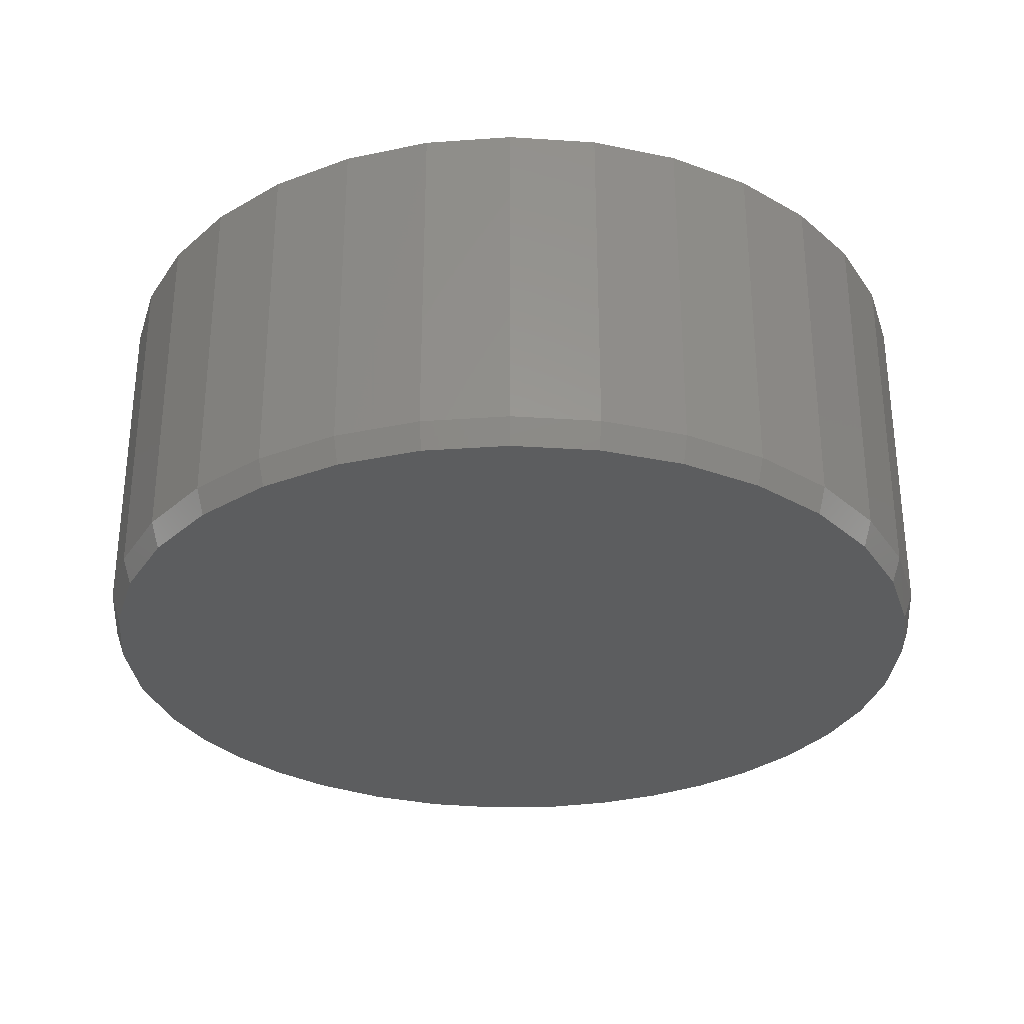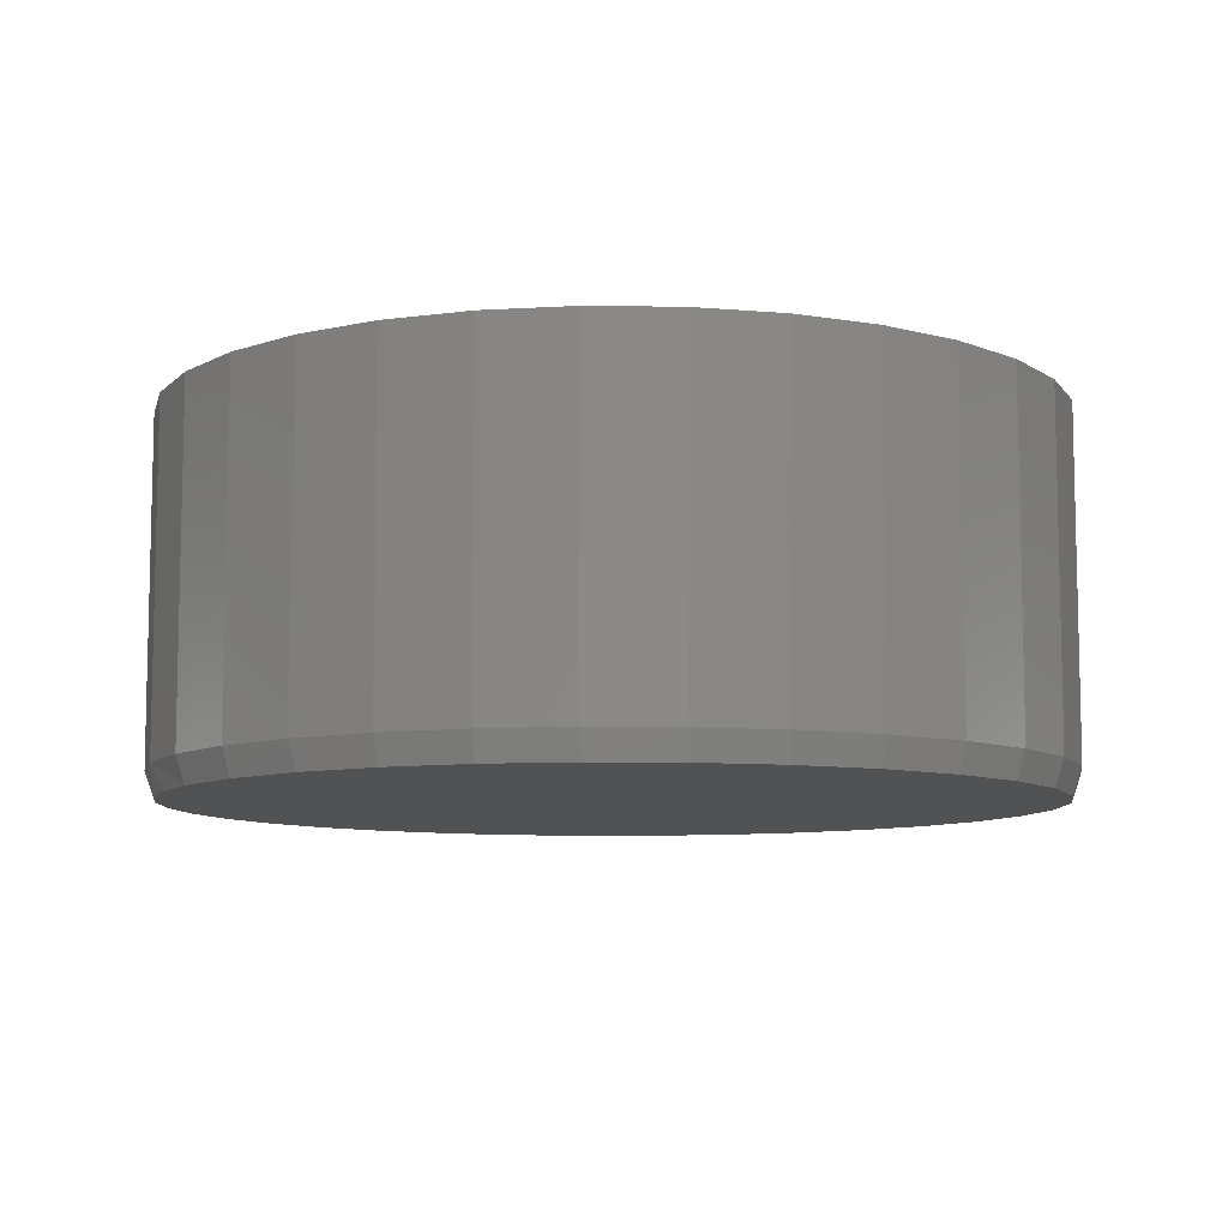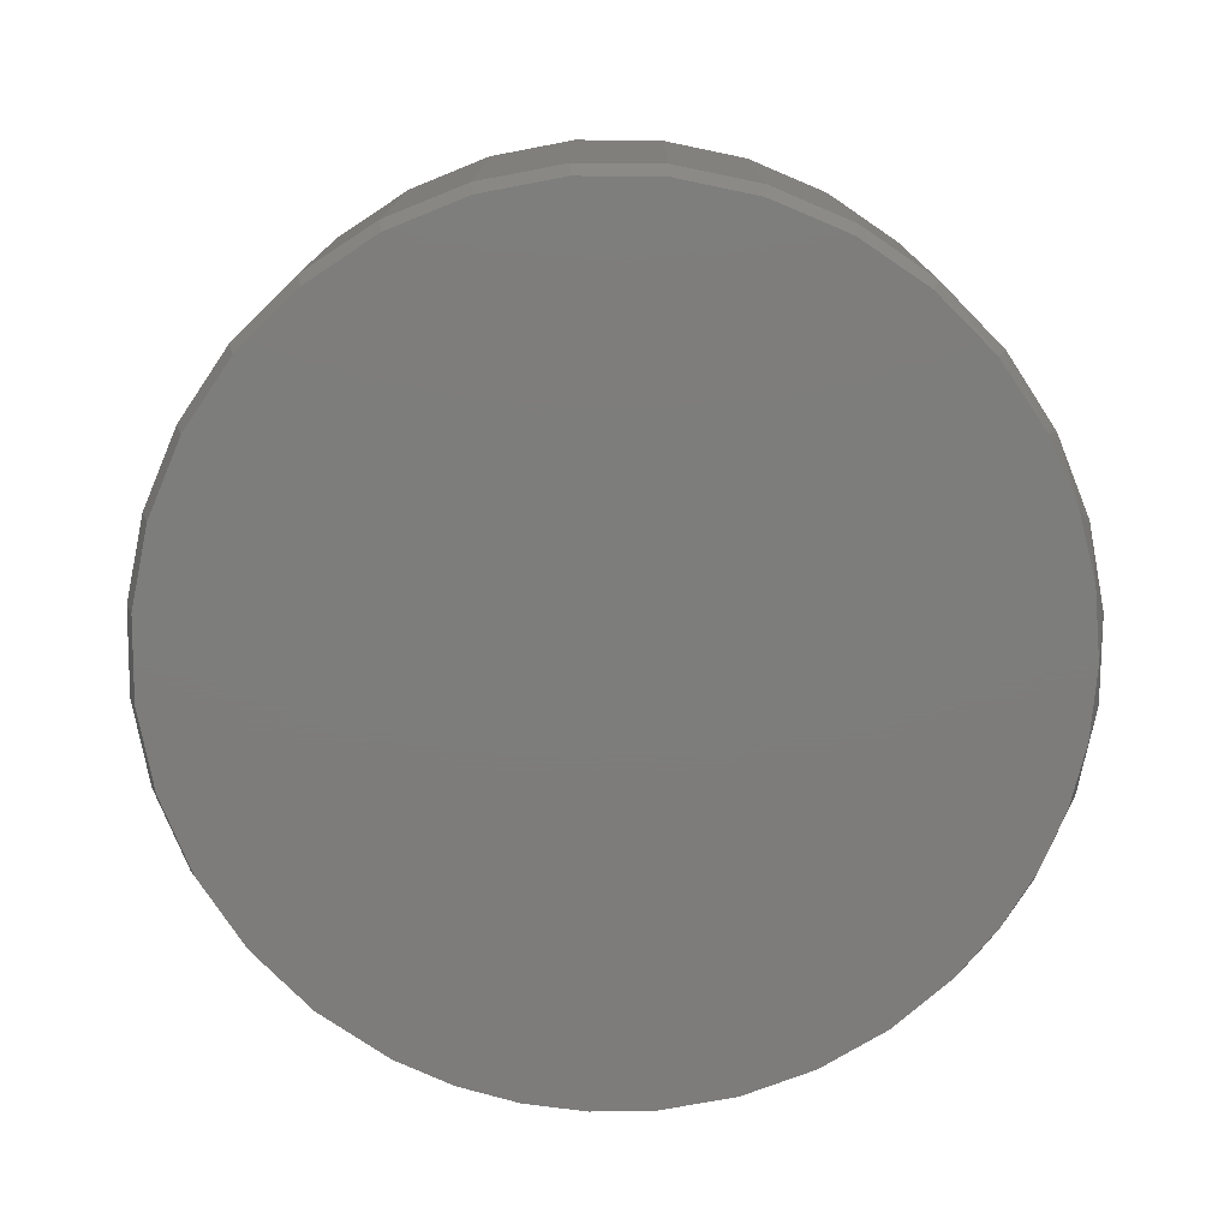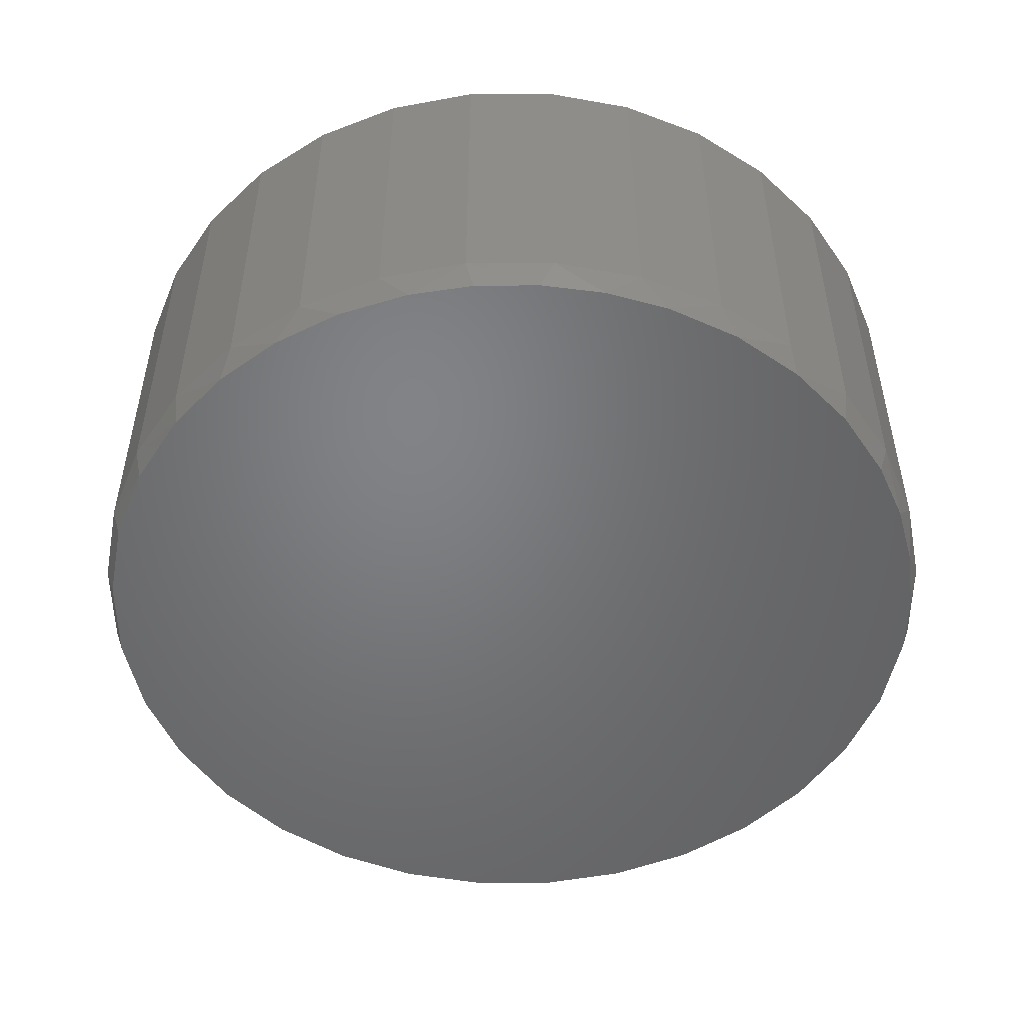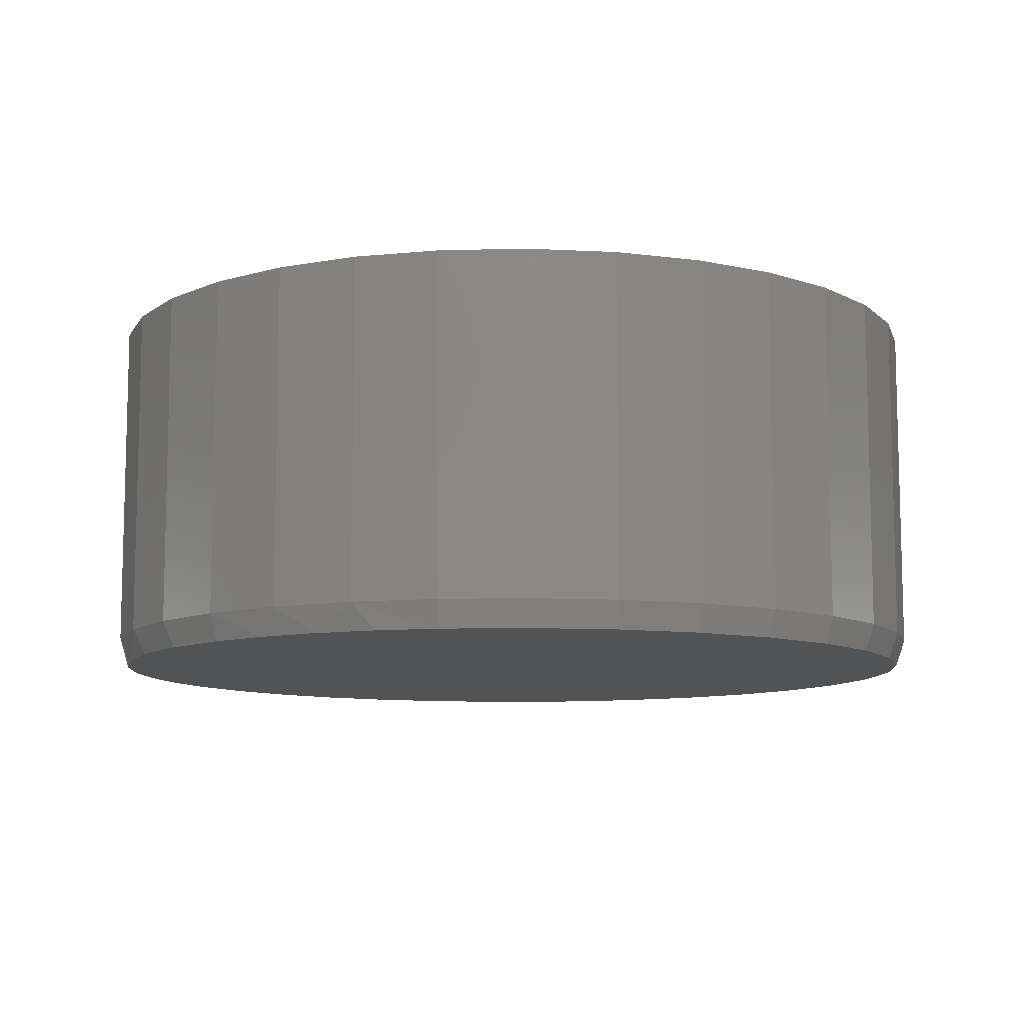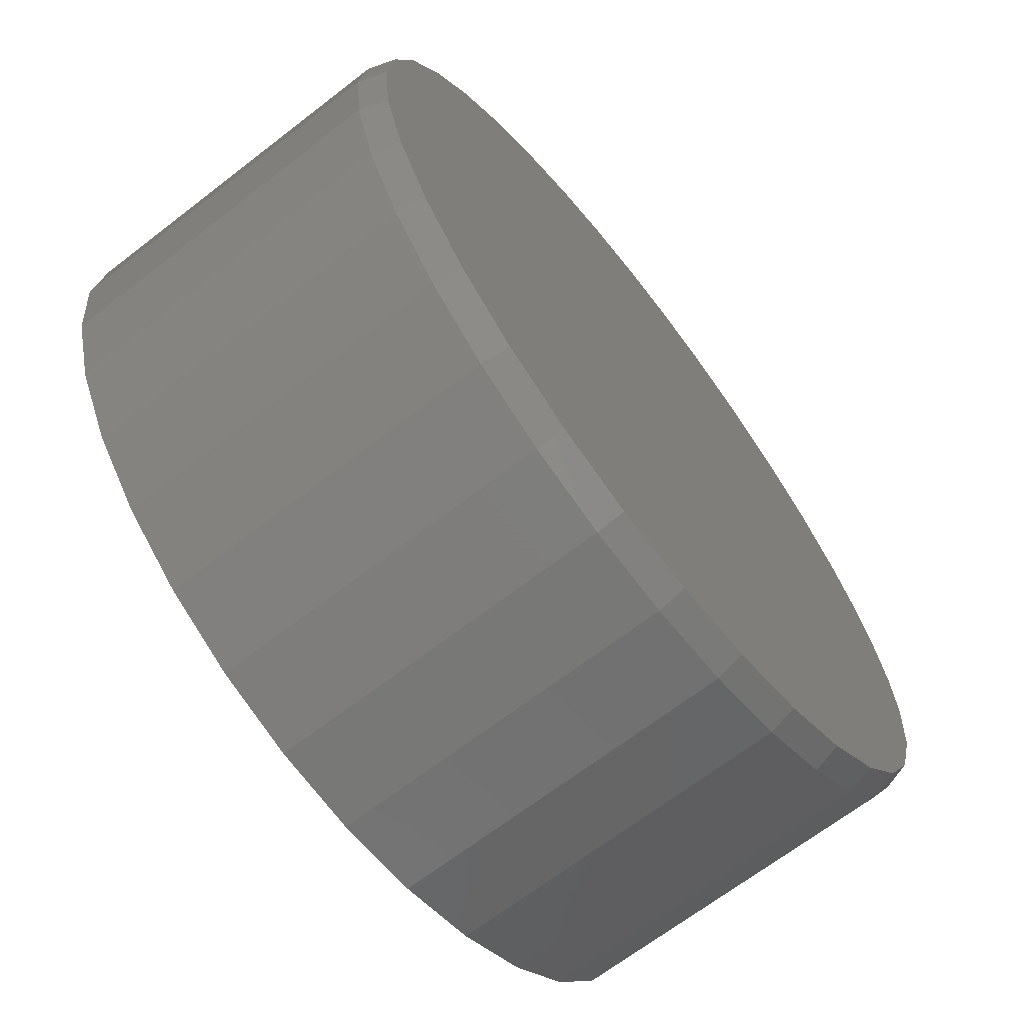
<metadata>
{"format":"stl","ext":"stl","renderer":"f3d","projection":"perspective","resolution":1024,"background":"white","views":[{"elev":-30.7,"azim":-157.3,"up":"+Y"},{"elev":-8.7,"azim":149.8,"up":"+Y"},{"elev":-76.4,"azim":-118.6,"up":"+Y"},{"elev":-50.9,"azim":-5.4,"up":"+Y"},{"elev":-9.6,"azim":99.2,"up":"+Y"},{"elev":-67.1,"azim":-52.2,"up":"+Z"}]}
</metadata>
<code>
# stl→obj: 99 verts, 194 faces
v 0.09436 -0.6328 0.7372
v -0.01577 -0.6328 0.7419
v -0.1254 -0.6328 0.7302
v 0.2026 -0.6328 0.7163
v -0.232 -0.6328 0.7024
v 0.3267 -0.6328 0.6703
v -0.346 -0.6328 0.6525
v 0.4407 -0.6328 0.6031
v -0.45 -0.6328 0.5842
v 0.5409 -0.6328 0.5166
v -0.5411 -0.6328 0.4995
v 0.6242 -0.6328 0.4138
v -0.6168 -0.6328 0.4008
v 0.6784 -0.6328 0.3185
v -0.6813 -0.6328 0.2755
v 0.718 -0.6328 0.2163
v -0.721 -0.6328 0.1403
v 0.7421 -0.6328 0.1093
v 0.7502 -0.6328 1.489e-16
v -0.7344 -0.6328 5.391e-08
v 0.7359 -0.6328 -0.1448
v -0.7201 -0.6328 -0.1448
v 0.6937 -0.6328 -0.2841
v -0.6779 -0.6328 -0.2841
v 0.6251 -0.6328 -0.4124
v -0.6093 -0.6328 -0.4124
v 0.5328 -0.6328 -0.5249
v -0.517 -0.6328 -0.5249
v 0.4203 -0.6328 -0.6172
v -0.4045 -0.6328 -0.6172
v 0.2919 -0.6328 -0.6858
v -0.2762 -0.6328 -0.6858
v 0.1527 -0.6328 -0.728
v -0.1369 -0.6328 -0.728
v 0.007895 -0.6328 -0.7423
v 0.7658 1.952e-16 -9.282e-17
v 0.7658 -0.5859 -2.784e-16
v 0.7512 1.935e-16 -0.1479
v 0.7512 -0.5859 -0.1479
v 0.7081 1.888e-16 -0.29
v 0.7081 -0.5859 -0.29
v 0.6381 1.81e-16 -0.4211
v 0.6381 -0.5859 -0.4211
v 0.5438 1.705e-16 -0.5359
v 0.5438 -0.5859 -0.5359
v 0.429 1.578e-16 -0.6302
v 0.429 -0.5859 -0.6302
v 0.2979 1.432e-16 -0.7002
v 0.2979 -0.5859 -0.7002
v 0.1558 1.274e-16 -0.7433
v 0.1558 -0.5859 -0.7433
v 0.007895 1.11e-16 -0.7579
v 0.007895 -0.5859 -0.7579
v -0.14 9.461e-17 -0.7433
v -0.14 -0.5859 -0.7433
v -0.2821 7.882e-17 -0.7002
v -0.2821 -0.5859 -0.7002
v -0.4132 6.427e-17 -0.6302
v -0.4132 -0.5859 -0.6302
v -0.528 5.152e-17 -0.5359
v -0.528 -0.5859 -0.5359
v -0.6223 4.106e-17 -0.4211
v -0.6223 -0.5859 -0.4211
v -0.6923 3.328e-17 -0.29
v -0.6923 -0.5859 -0.29
v -0.7354 2.85e-17 -0.1479
v -0.7354 -0.5859 -0.1479
v -0.75 2.688e-17 9.281e-17
v -0.75 -0.5859 9.281e-17
v -0.7354 2.85e-17 0.1479
v -0.7354 -0.5859 0.1479
v -0.6923 3.328e-17 0.29
v -0.6923 -0.5859 0.29
v -0.6223 4.106e-17 0.4211
v -0.6223 -0.5859 0.4211
v -0.528 5.152e-17 0.5359
v -0.528 -0.5859 0.5359
v -0.4132 6.427e-17 0.6302
v -0.4132 -0.5859 0.6302
v -0.2821 7.882e-17 0.7002
v -0.2821 -0.5859 0.7002
v -0.14 9.461e-17 0.7433
v -0.14 -0.5859 0.7433
v 0.007895 1.11e-16 0.7579
v 0.007895 -0.5859 0.7579
v 0.1558 1.274e-16 0.7433
v 0.1558 -0.5859 0.7433
v 0.2979 1.432e-16 0.7002
v 0.2979 -0.5859 0.7002
v 0.429 1.578e-16 0.6302
v 0.429 -0.5859 0.6302
v 0.5438 1.705e-16 0.5359
v 0.5438 -0.5859 0.5359
v 0.6381 1.81e-16 0.4211
v 0.6381 -0.5859 0.4211
v 0.7081 1.888e-16 0.29
v 0.7081 -0.5859 0.29
v 0.7512 1.935e-16 0.1479
v 0.7512 -0.5859 0.1479
f 1 2 3
f 1 3 4
f 4 3 5
f 4 5 6
f 6 5 7
f 6 7 8
f 8 7 9
f 8 9 10
f 10 9 11
f 10 11 12
f 12 11 13
f 12 13 14
f 14 13 15
f 14 15 16
f 16 15 17
f 16 17 18
f 18 17 19
f 19 17 20
f 19 20 21
f 21 20 22
f 21 22 23
f 23 22 24
f 23 24 25
f 25 24 26
f 25 26 27
f 27 26 28
f 27 28 29
f 29 28 30
f 29 30 31
f 31 30 32
f 31 32 33
f 33 32 34
f 33 34 35
f 36 37 38
f 38 37 39
f 38 39 40
f 40 39 41
f 40 41 42
f 42 41 43
f 42 43 44
f 44 43 45
f 44 45 46
f 46 45 47
f 46 47 48
f 48 47 49
f 48 49 50
f 50 49 51
f 50 51 52
f 52 51 53
f 52 53 54
f 54 53 55
f 54 55 56
f 56 55 57
f 56 57 58
f 58 57 59
f 58 59 60
f 60 59 61
f 60 61 62
f 62 61 63
f 62 63 64
f 64 63 65
f 64 65 66
f 66 65 67
f 66 67 68
f 68 67 69
f 68 69 70
f 70 69 71
f 70 71 72
f 72 71 73
f 72 73 74
f 74 73 75
f 74 75 76
f 76 75 77
f 76 77 78
f 78 77 79
f 78 79 80
f 80 79 81
f 80 81 82
f 82 81 83
f 82 83 84
f 84 83 85
f 84 85 86
f 86 85 87
f 86 87 88
f 88 87 89
f 88 89 90
f 90 89 91
f 90 91 92
f 92 91 93
f 92 93 94
f 94 93 95
f 94 95 96
f 96 95 97
f 96 97 98
f 98 97 99
f 98 99 36
f 36 99 37
f 97 16 99
f 14 16 97
f 95 12 14
f 14 97 95
f 93 91 8
f 91 6 8
f 89 6 91
f 4 6 89
f 87 1 4
f 4 89 87
f 85 1 87
f 2 1 85
f 83 81 5
f 81 7 5
f 79 7 81
f 9 7 79
f 77 11 9
f 9 79 77
f 11 77 75
f 16 18 99
f 99 18 19
f 99 19 37
f 8 10 93
f 93 10 12
f 93 12 95
f 5 3 83
f 83 3 2
f 83 2 85
f 11 75 13
f 13 75 73
f 13 73 15
f 15 73 71
f 15 71 17
f 17 71 69
f 17 69 20
f 35 51 33
f 33 51 49
f 33 49 31
f 31 49 47
f 31 47 29
f 29 47 45
f 29 45 27
f 27 45 43
f 27 43 25
f 25 43 41
f 25 41 23
f 23 41 39
f 23 39 21
f 21 39 37
f 21 37 19
f 51 35 53
f 53 35 34
f 53 34 55
f 55 34 32
f 55 32 57
f 57 32 30
f 57 30 59
f 59 30 28
f 59 28 61
f 61 28 26
f 61 26 63
f 63 26 24
f 63 24 65
f 65 24 22
f 65 22 67
f 67 22 20
f 67 20 69
f 84 86 82
f 52 54 50
f 50 54 56
f 50 56 48
f 48 56 58
f 48 58 46
f 46 58 60
f 46 60 44
f 44 60 62
f 44 62 42
f 42 62 64
f 42 64 40
f 40 64 66
f 40 66 38
f 38 66 68
f 38 68 36
f 36 68 70
f 36 70 98
f 98 70 72
f 98 72 96
f 96 72 74
f 96 74 94
f 94 74 76
f 94 76 92
f 92 76 78
f 92 78 90
f 90 78 80
f 90 80 88
f 88 80 82
f 88 82 86

</code>
